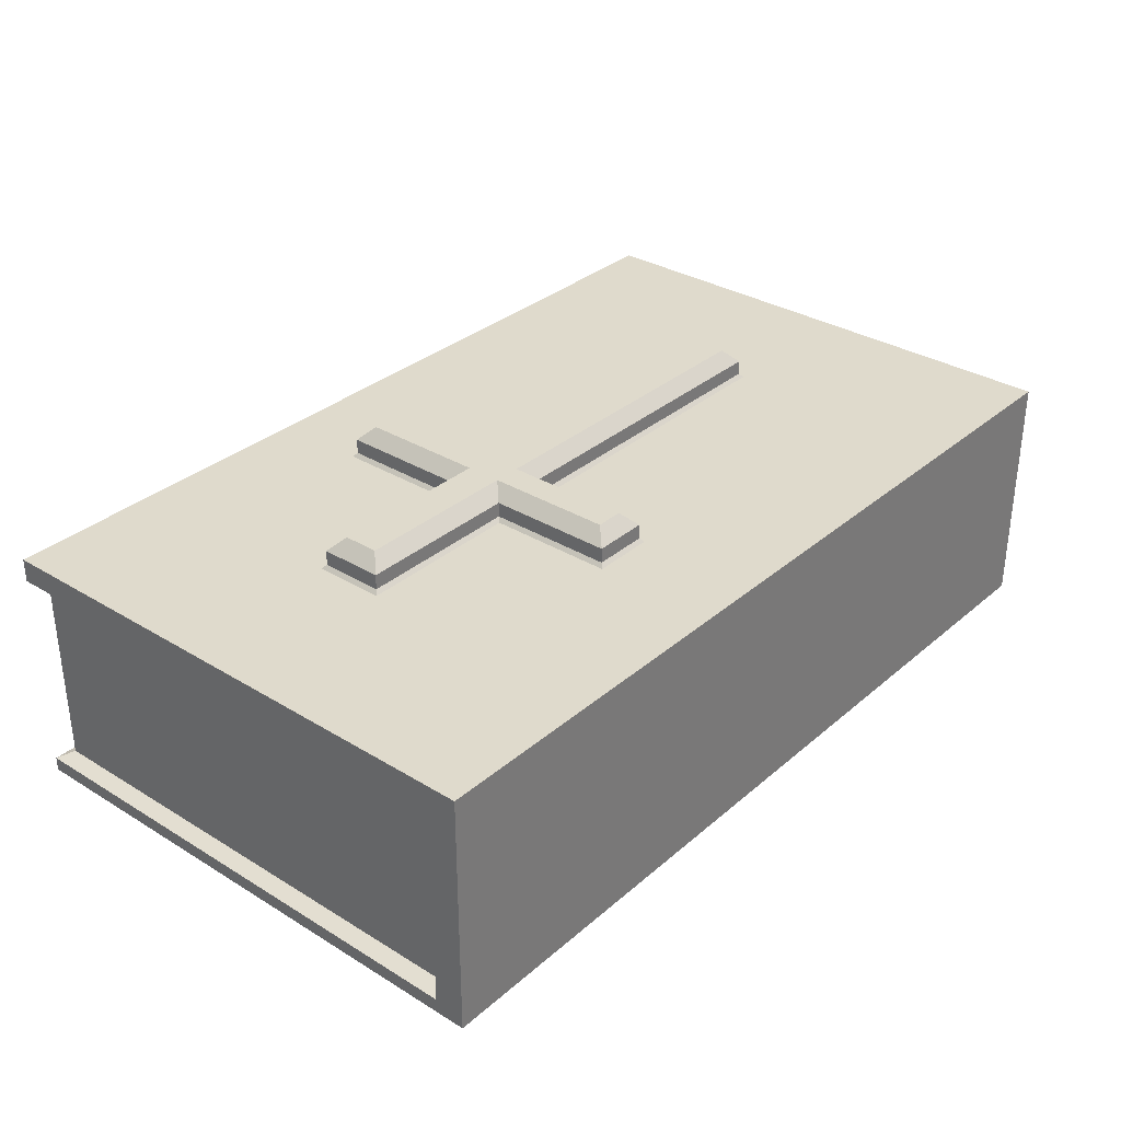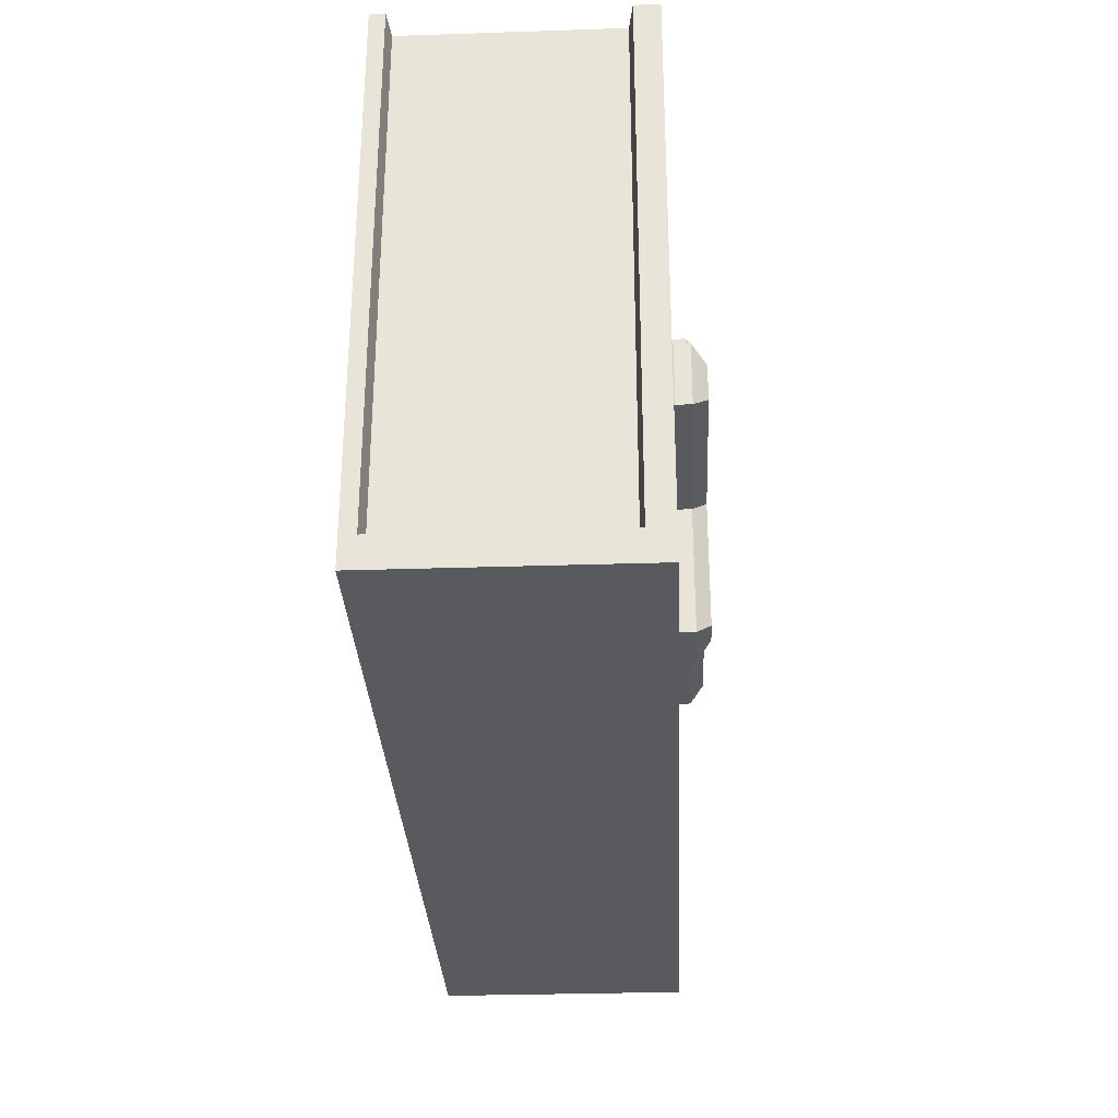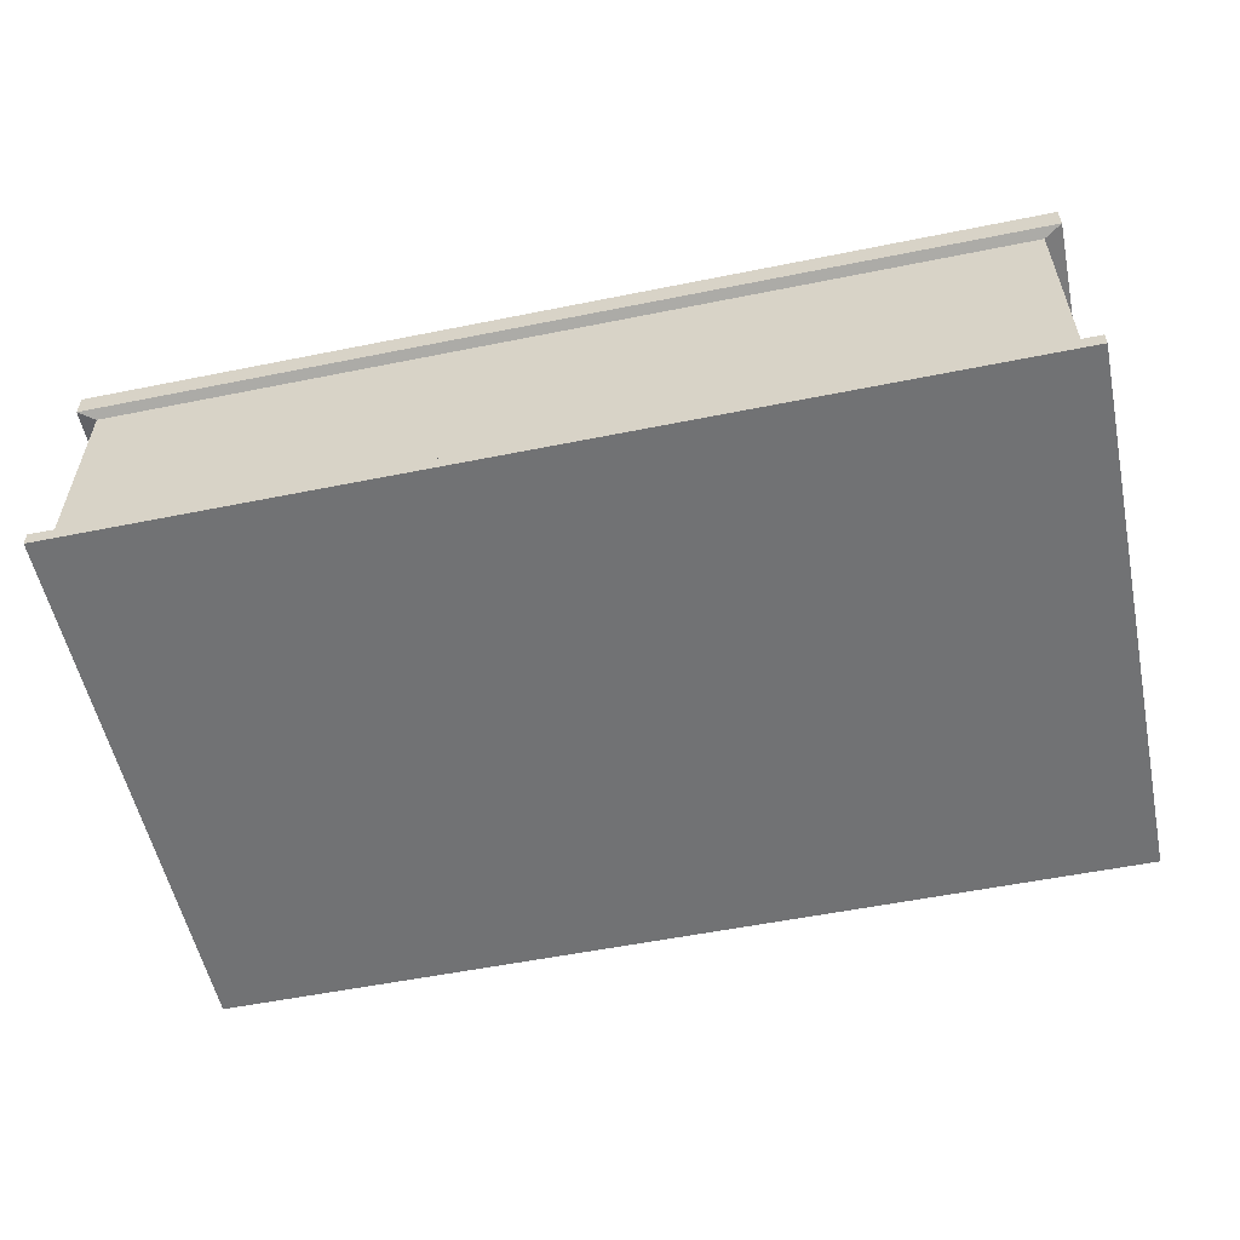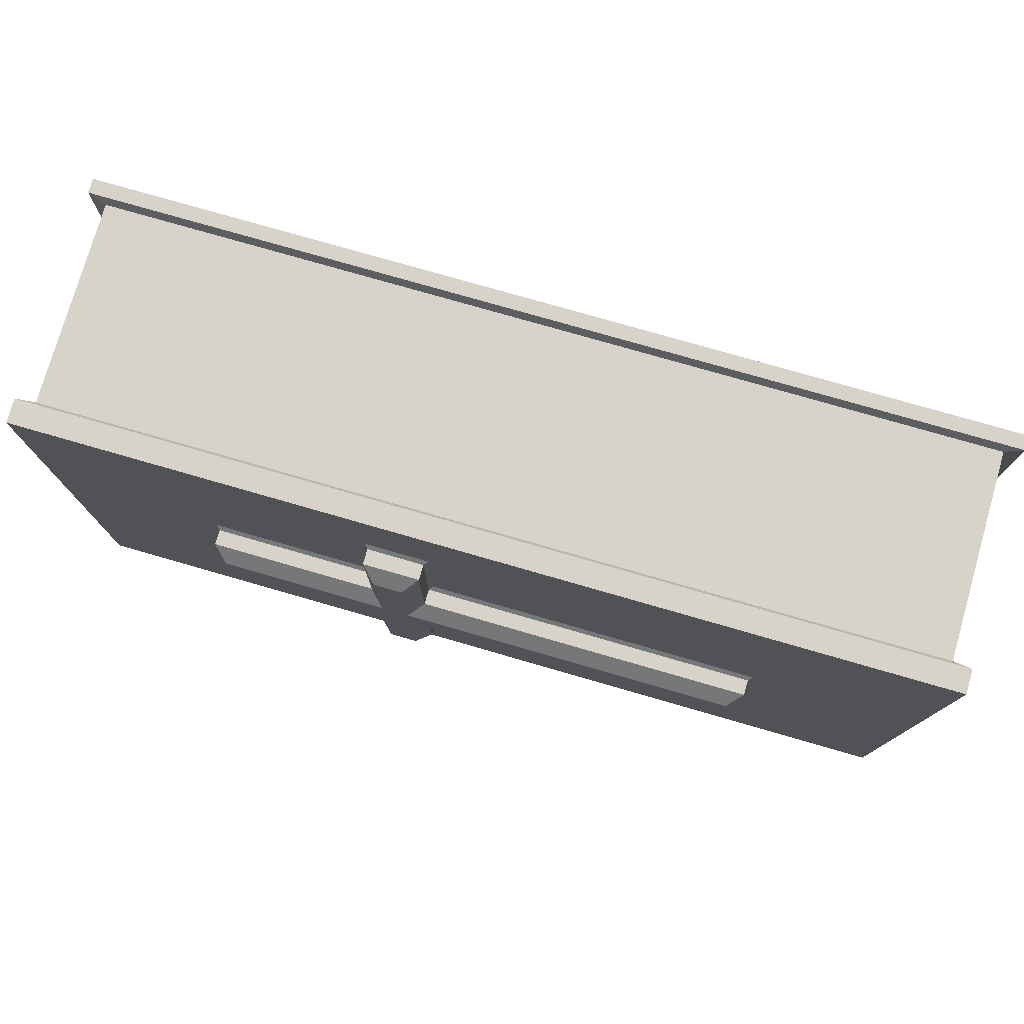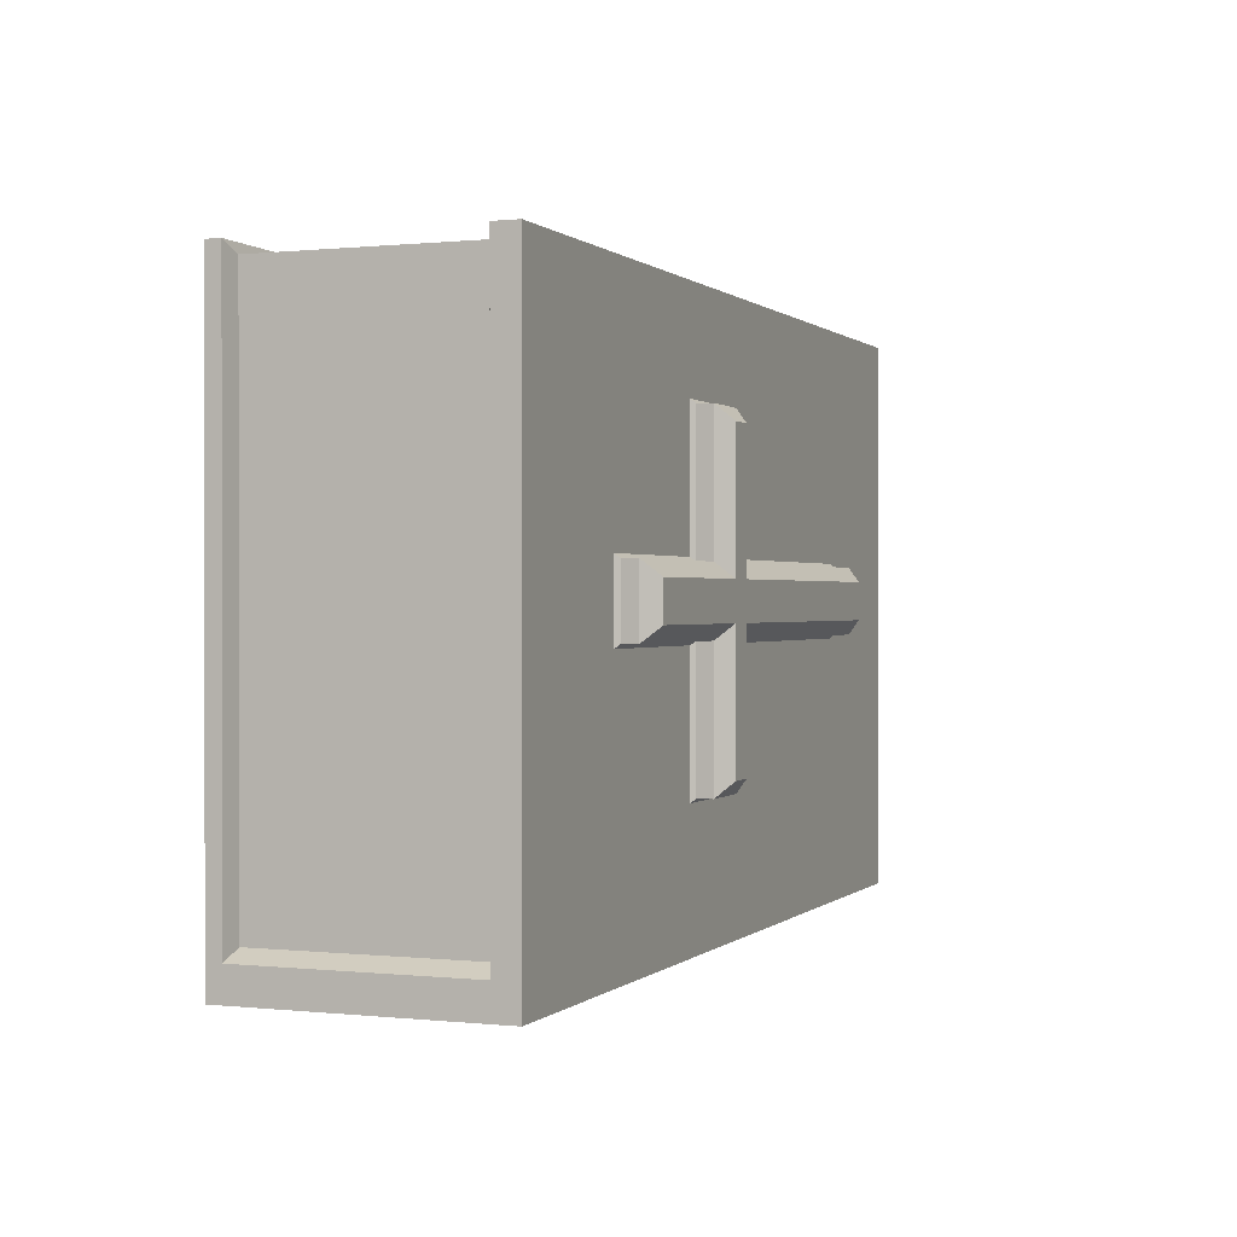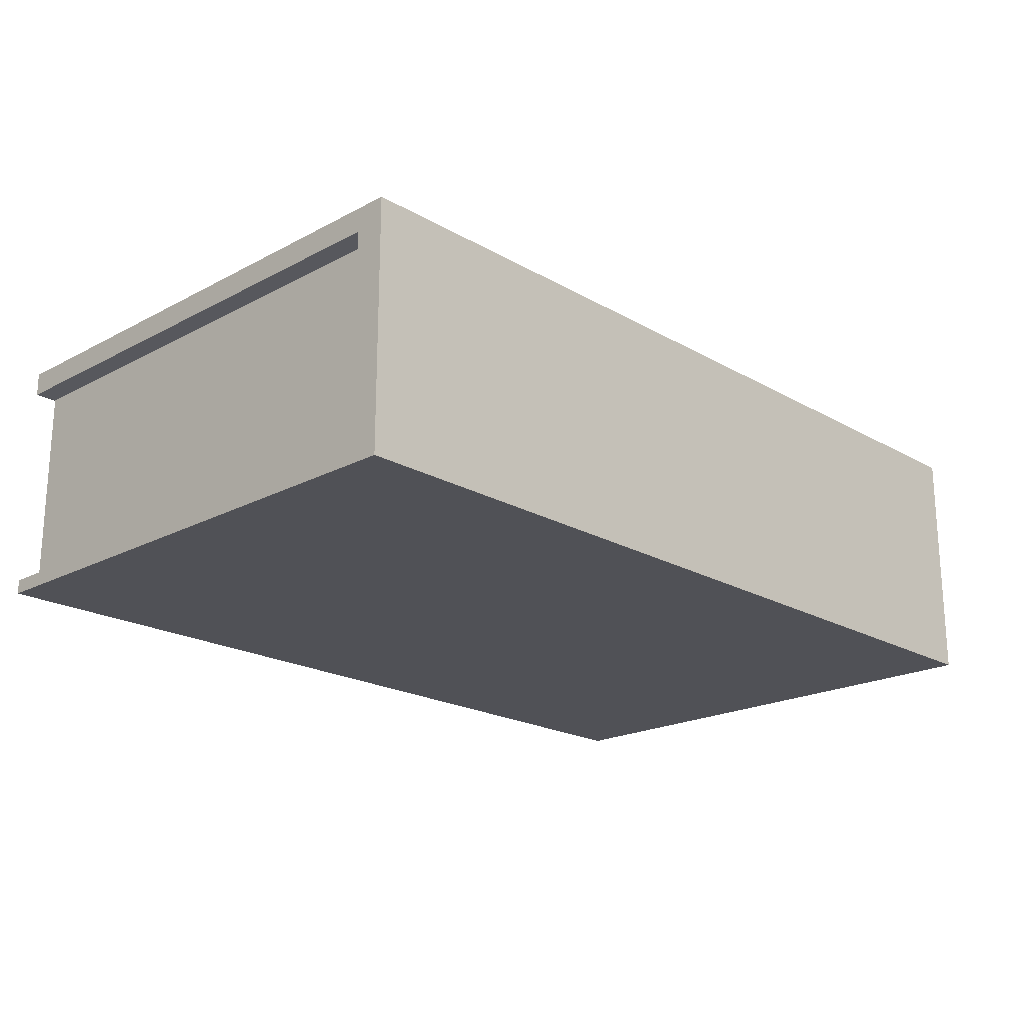
<metadata>
{"format":"obj","ext":"obj","renderer":"f3d","projection":"perspective","resolution":1024,"background":"white","views":[{"elev":32.5,"azim":130.3,"up":"+Y"},{"elev":-30.7,"azim":92.7,"up":"+Z"},{"elev":-55.5,"azim":12.0,"up":"+Y"},{"elev":77.2,"azim":-163.9,"up":"+Z"},{"elev":0.4,"azim":111.5,"up":"+Z"},{"elev":-20.4,"azim":133.9,"up":"+Y"}]}
</metadata>
<code>
g default
v 2.914 2.321 3.163
v 3.223 2.321 3.163
v 2.914 2.405 3.163
v 3.223 2.405 3.163
v 2.914 2.405 2.976
v 3.223 2.405 2.976
v 2.914 2.321 2.976
v 3.223 2.321 2.976
v 2.914 2.397 3.163
v 3.223 2.397 3.163
v 3.223 2.397 2.976
v 2.914 2.397 2.976
v 2.914 2.325 3.163
v 3.223 2.325 3.163
v 3.223 2.325 2.976
v 2.914 2.325 2.976
v 2.914 2.405 2.986
v 3.223 2.405 2.986
v 3.223 2.397 2.986
v 3.223 2.325 2.986
v 3.223 2.321 2.986
v 2.914 2.321 2.986
v 2.914 2.325 2.986
v 2.914 2.397 2.986
v 2.92 2.327 3.16
v 3.217 2.327 3.16
v 3.217 2.396 3.16
v 2.92 2.396 3.16
v 3.217 2.327 2.989
v 3.217 2.396 2.989
v 2.92 2.327 2.989
v 2.92 2.396 2.989
v 2.973 2.405 3.129
v 3.164 2.405 3.129
v 3.164 2.405 3.02
v 2.973 2.405 3.02
v 3.092 2.416 3.081
v 3.087 2.412 3.085
v 2.973 2.412 3.085
v 2.978 2.416 3.081
v 3.087 2.412 3.064
v 3.092 2.416 3.068
v 2.978 2.416 3.068
v 2.973 2.412 3.064
v 3.106 2.412 3.085
v 3.102 2.416 3.081
v 3.159 2.416 3.081
v 3.164 2.412 3.085
v 3.159 2.416 3.068
v 3.164 2.412 3.064
v 3.102 2.416 3.068
v 3.106 2.412 3.064
v 3.087 2.412 3.02
v 3.092 2.416 3.025
v 3.102 2.416 3.025
v 3.106 2.412 3.02
v 3.092 2.416 3.124
v 3.087 2.412 3.129
v 3.102 2.416 3.124
v 3.106 2.412 3.129
v 3.165 2.405 3.087
v 3.164 2.407 3.085
v 3.165 2.405 3.062
v 3.164 2.407 3.064
v 2.972 2.405 3.087
v 2.973 2.407 3.085
v 2.972 2.405 3.062
v 2.973 2.407 3.064
v 3.108 2.405 3.087
v 3.106 2.407 3.085
v 3.086 2.405 3.062
v 3.087 2.407 3.064
v 3.086 2.405 3.13
v 3.087 2.407 3.129
v 3.108 2.405 3.13
v 3.106 2.407 3.129
v 3.086 2.405 3.087
v 3.087 2.407 3.085
v 3.108 2.405 3.062
v 3.106 2.407 3.064
v 3.086 2.405 3.019
v 3.087 2.407 3.02
v 3.108 2.405 3.019
v 3.106 2.407 3.02
g bible tiroir table_nuit
f 9 10 4 3
f 17 18 6 5
f 5 6 11 12
f 7 8 21 22
f 18 19 11 6
f 12 24 17 5
f 25 26 27 28
f 19 20 15 11
f 12 11 15 16
f 16 23 24 12
f 1 2 14 13
f 20 21 8 15
f 16 15 8 7
f 7 22 23 16
f 10 19 18 4
f 26 29 30 27
f 2 21 20 14
f 22 21 2 1
f 23 22 1 13
f 32 31 25 28
f 17 24 9 3
f 13 14 26 25
f 10 9 28 27
f 14 20 29 26
f 20 19 30 29
f 19 10 27 30
f 24 23 31 32
f 23 13 25 31
f 9 24 32 28
f 37 38 58 57
f 38 37 40 39
f 39 40 43 44
f 41 42 54 53
f 42 41 44 43
f 45 46 59 60
f 46 45 48 47
f 47 48 50 49
f 49 50 52 51
f 51 52 56 55
f 53 54 55 56
f 57 58 60 59
f 40 37 42 43
f 51 46 47 49
f 54 42 51 55
f 42 37 46 51
f 37 57 59 46
f 61 62 70 69
f 62 61 63 64
f 64 63 79 80
f 65 66 68 67
f 66 65 77 78
f 67 68 72 71
f 69 70 76 75
f 71 72 82 81
f 73 74 78 77
f 74 73 75 76
f 80 79 83 84
f 81 82 84 83
f 33 73 77 65
f 3 4 34 75 73 33
f 4 18 35 63 61 34
f 18 17 36 81 83 35
f 17 3 33 65 67 36
f 67 71 81 36
f 69 75 34 61
f 83 79 63 35
f 66 78 38 39
f 72 68 44 41
f 68 66 39 44
f 70 62 48 45
f 62 64 50 48
f 64 80 52 50
f 82 72 41 53
f 80 84 56 52
f 84 82 53 56
f 78 74 58 38
f 74 76 60 58
f 76 70 45 60

</code>
